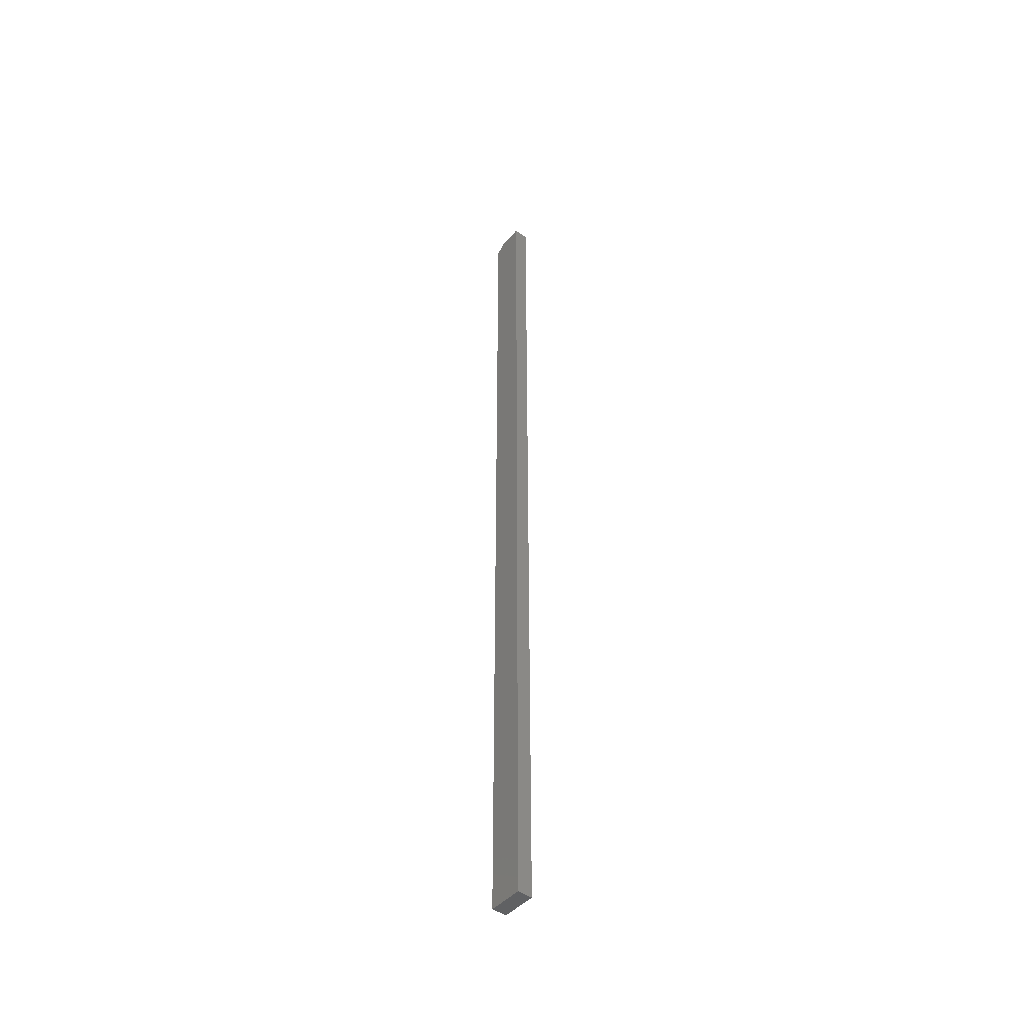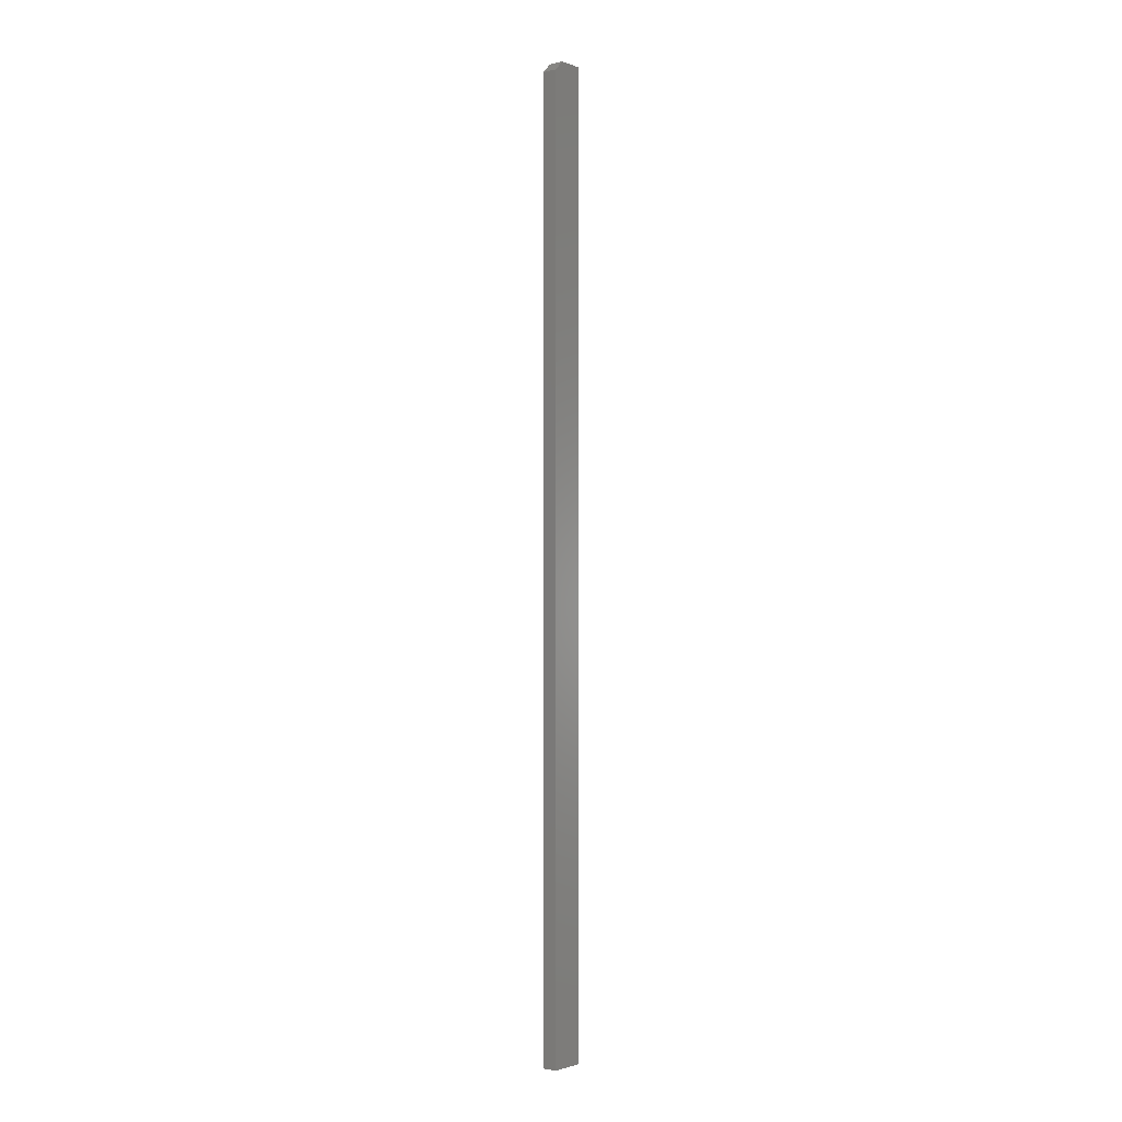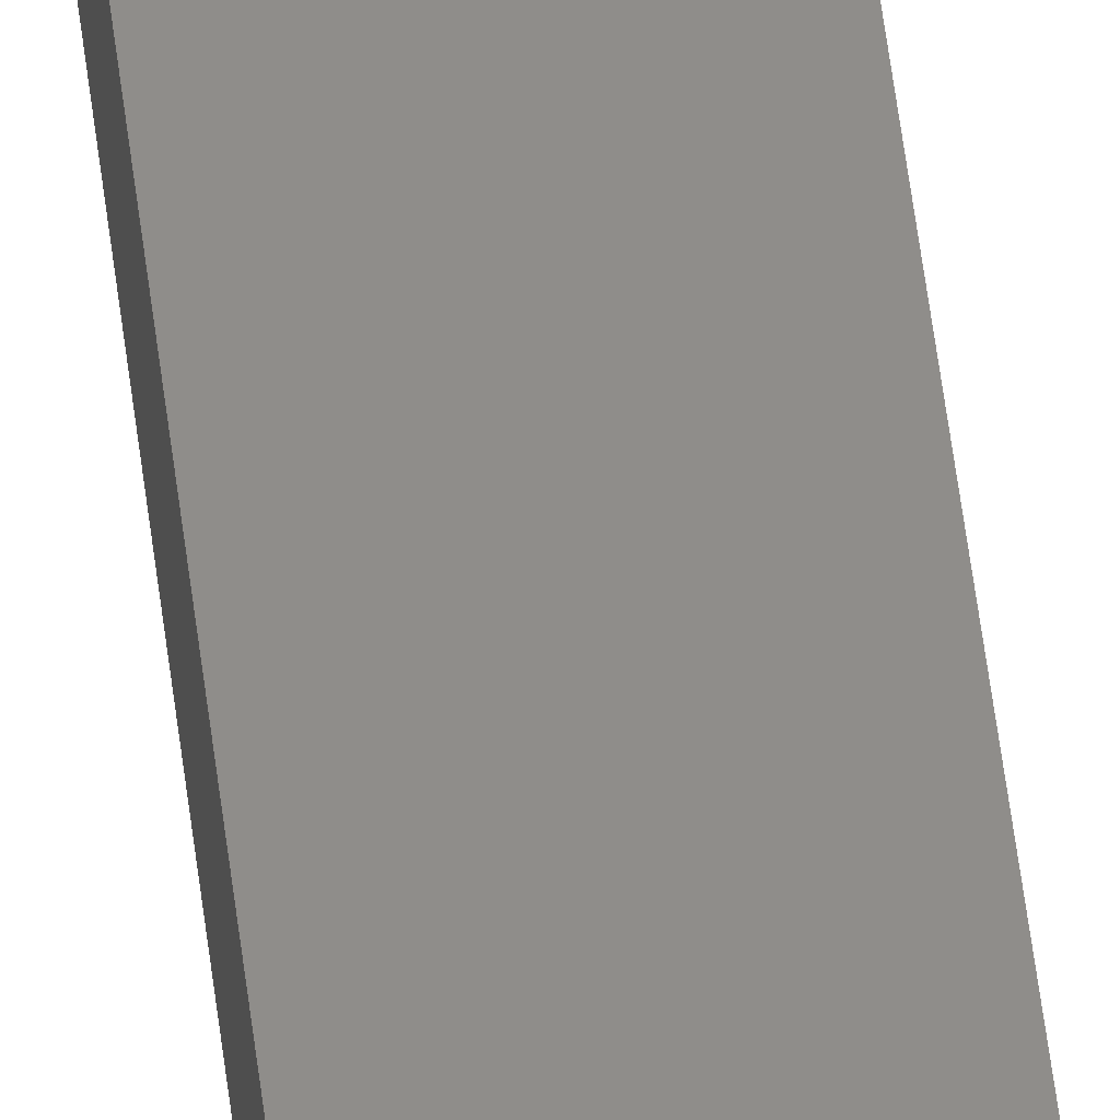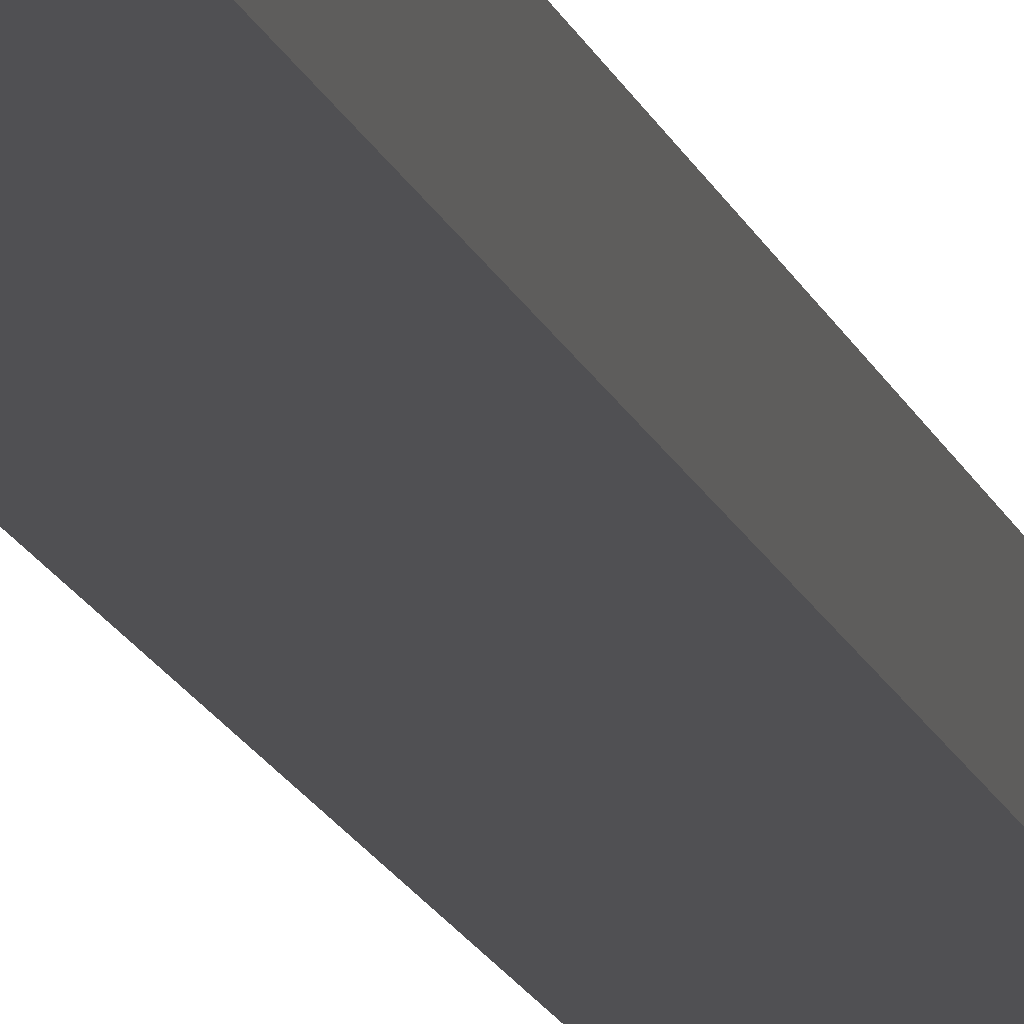
<metadata>
{"format":"stl","ext":"stl","renderer":"f3d","projection":"perspective","resolution":1024,"background":"white","views":[{"elev":-45.8,"azim":-129.1,"up":"+Y"},{"elev":-2.0,"azim":128.6,"up":"+Y"},{"elev":41.9,"azim":-5.7,"up":"+Z"},{"elev":-6.4,"azim":-173.6,"up":"+Z"}]}
</metadata>
<code>
# stl→obj: 10 verts, 16 faces
v -0.03125 0.75 -0.01562
v -0.03125 0.75 0.007977
v 0.007812 0.75 -0.01562
v 0.007812 0.75 0.007977
v -0.03125 -0.75 0.007977
v 0.02344 -0.75 0.007977
v 0.02344 0.7344 0.007977
v 0.02344 0.7344 -0.01562
v 0.02344 -0.75 -0.01562
v -0.03125 -0.75 -0.01562
f 1 2 3
f 3 2 4
f 5 6 2
f 2 6 7
f 2 7 4
f 8 7 9
f 9 7 6
f 9 10 8
f 8 10 1
f 8 1 3
f 8 3 7
f 7 3 4
f 10 9 5
f 5 9 6
f 2 1 5
f 5 1 10

</code>
